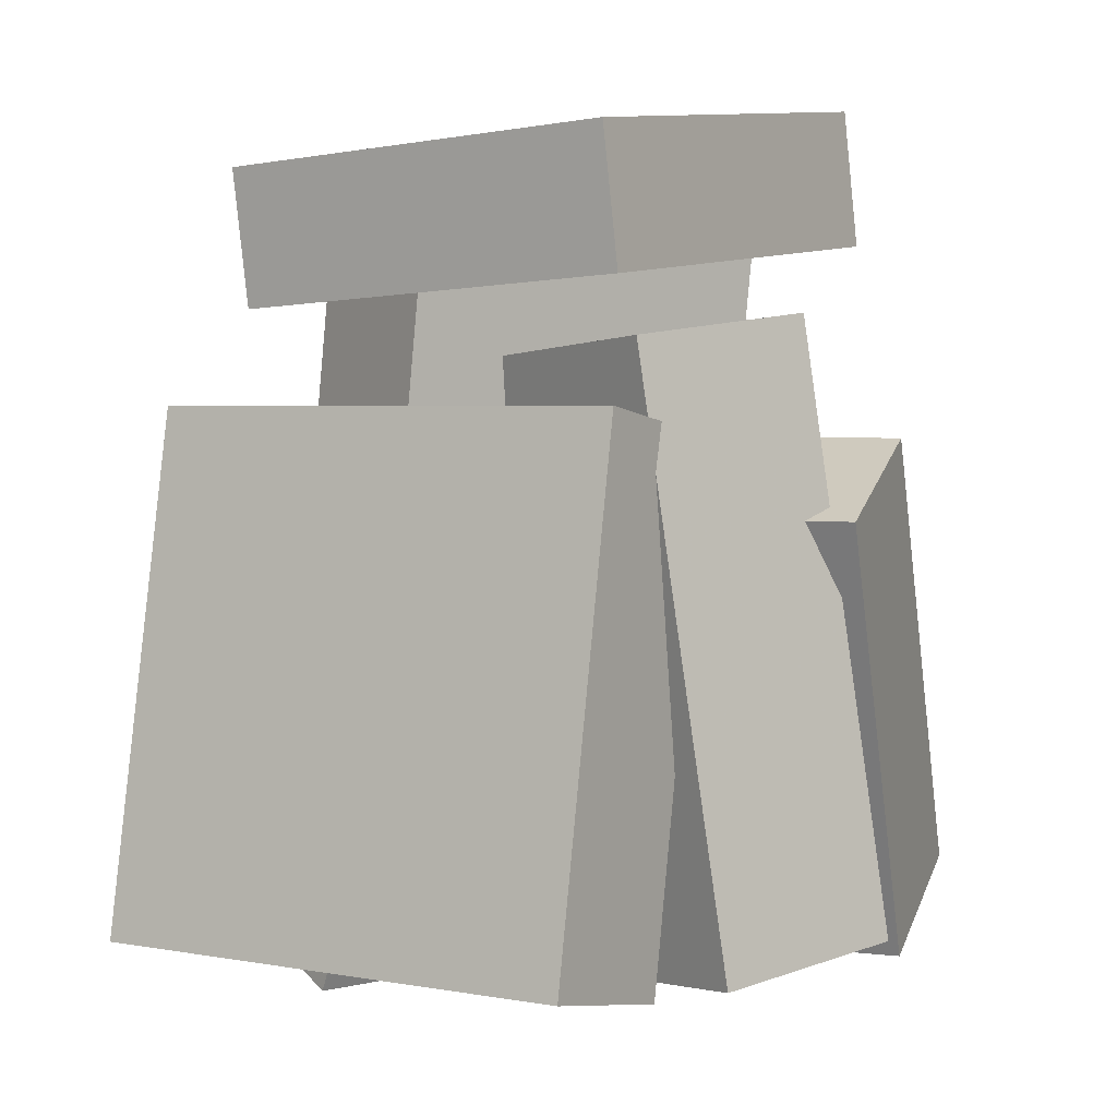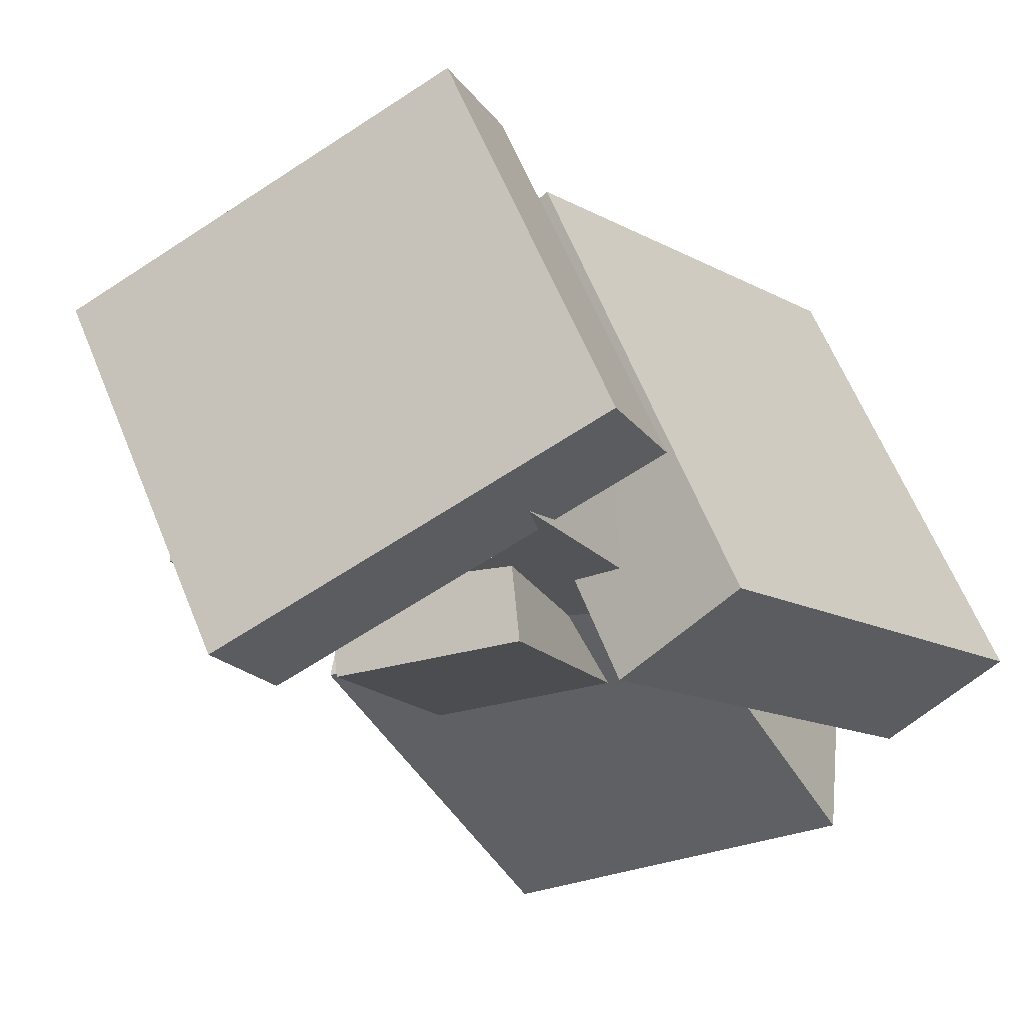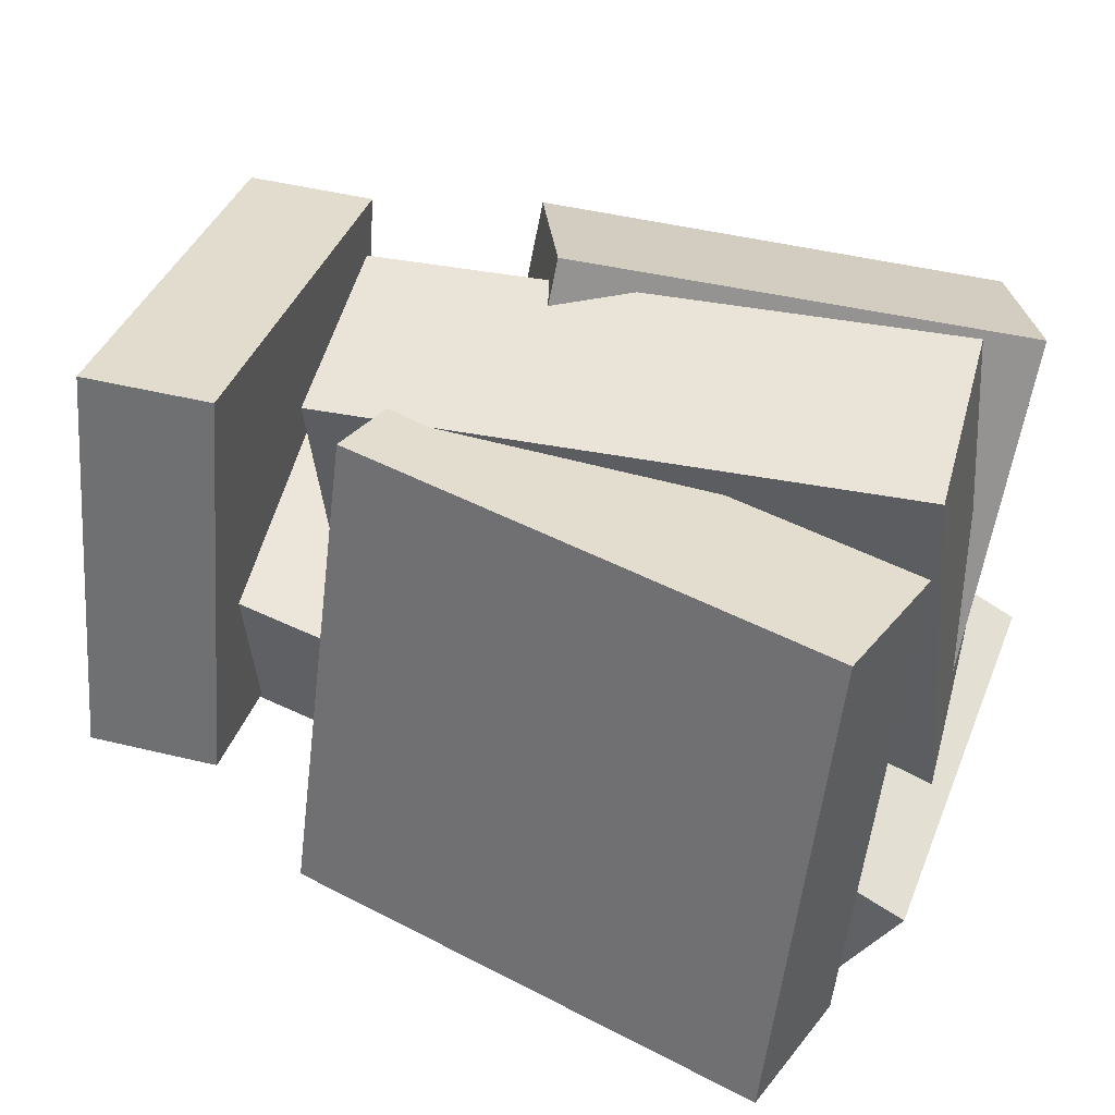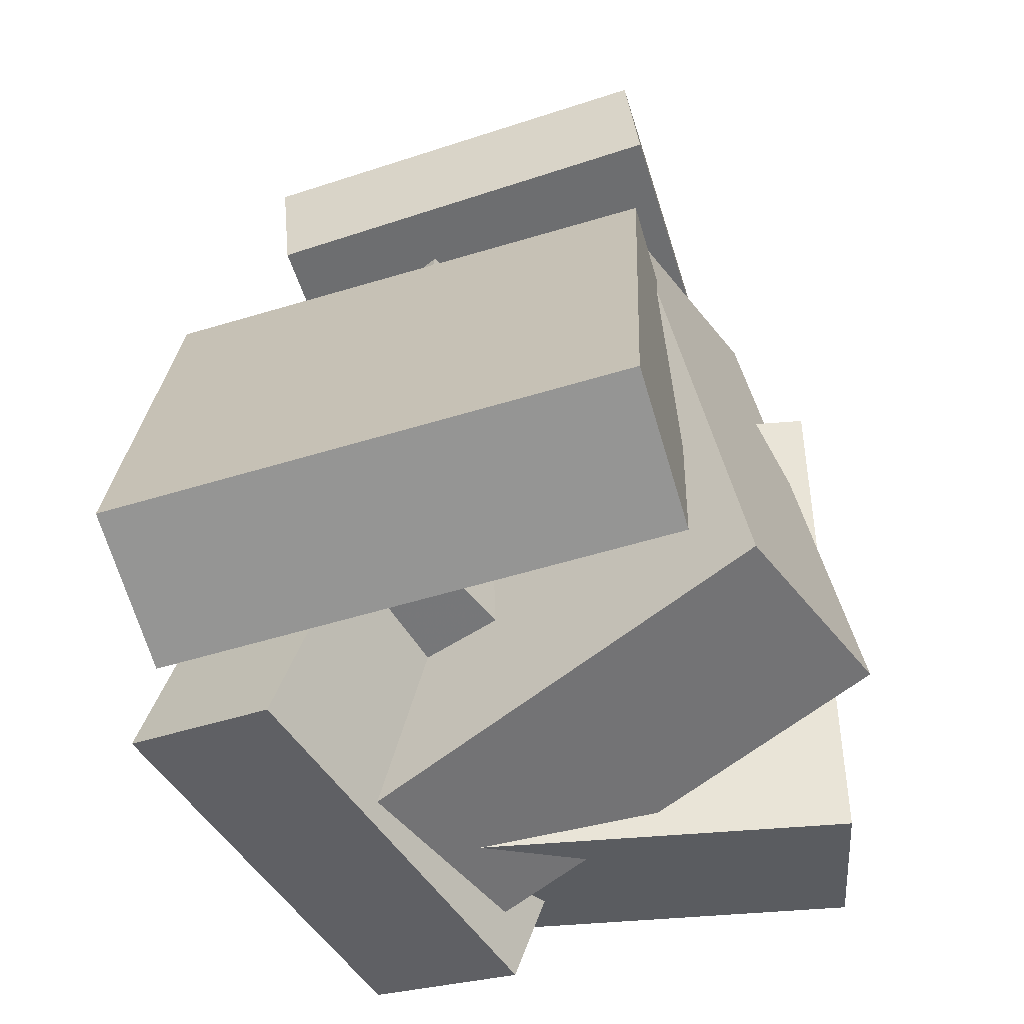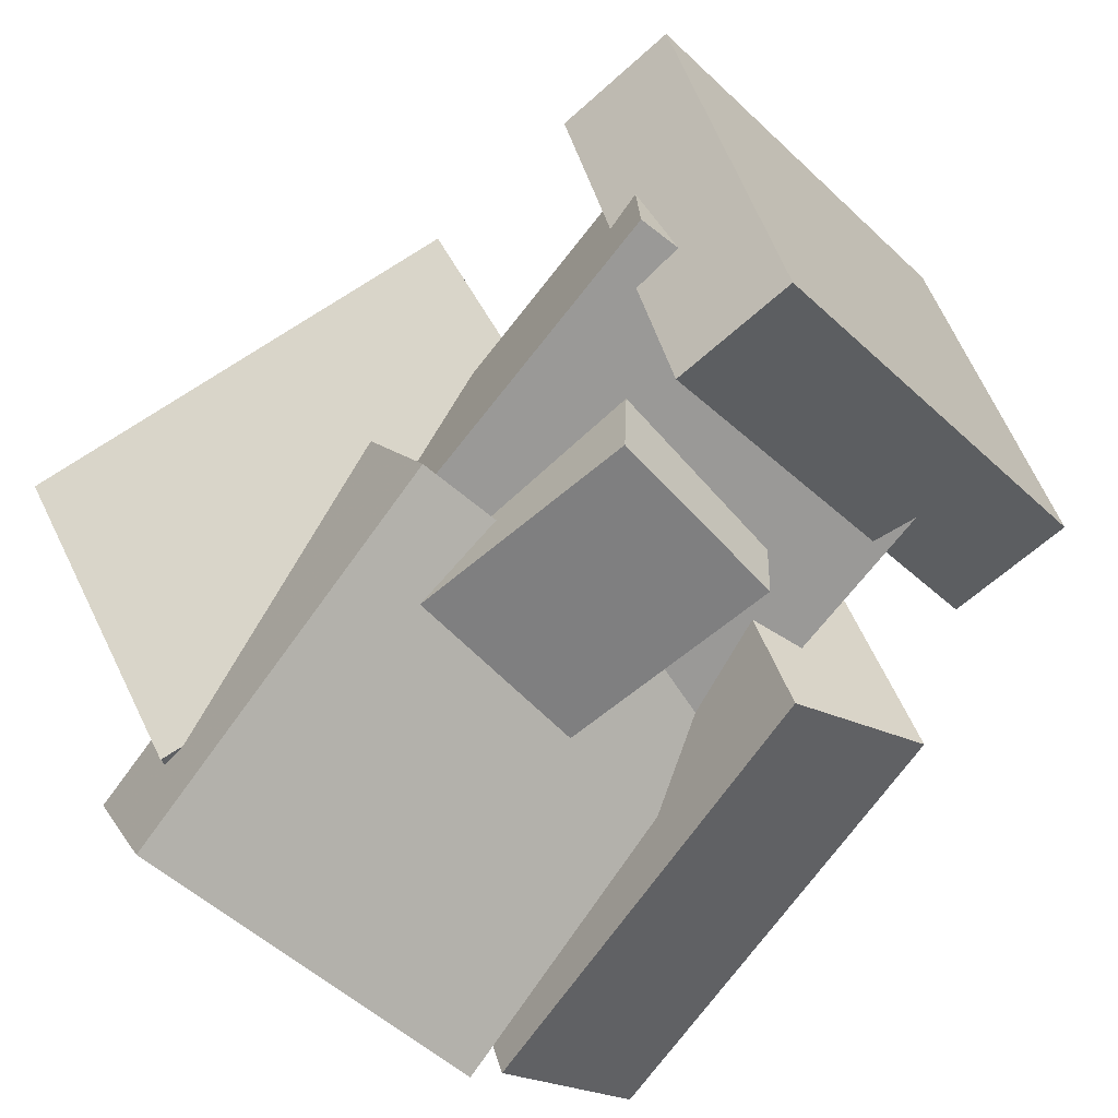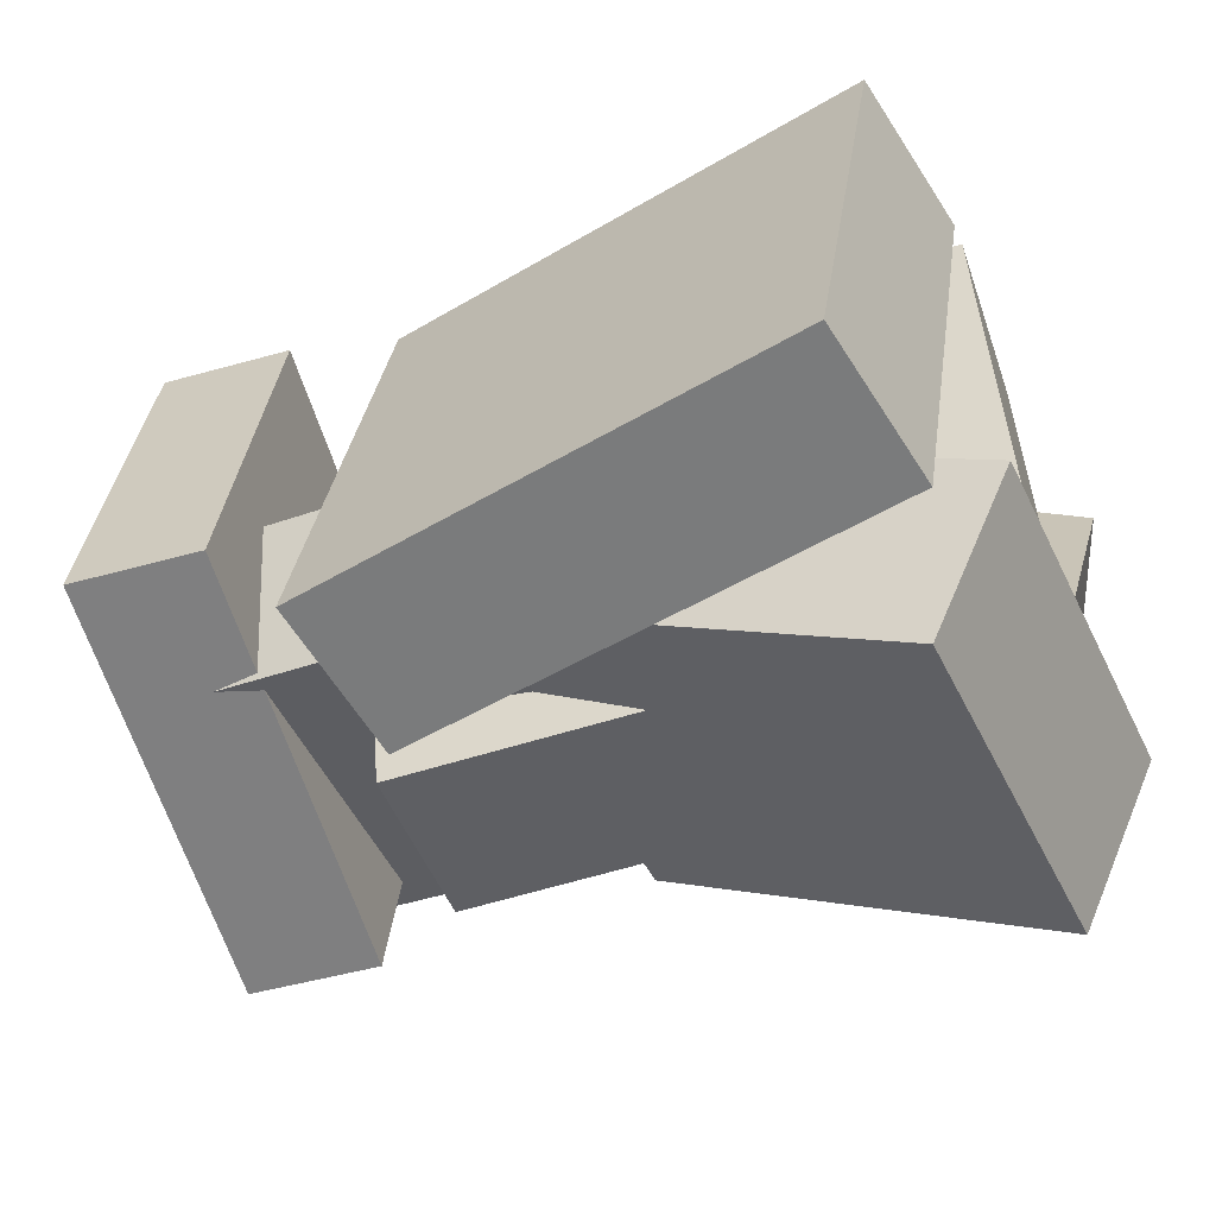
<metadata>
{"format":"obj","ext":"obj","renderer":"f3d","projection":"perspective","resolution":1024,"background":"white","views":[{"elev":5.5,"azim":-33.7,"up":"+Y"},{"elev":-20.7,"azim":-151.4,"up":"+Z"},{"elev":56.4,"azim":-69.5,"up":"+Z"},{"elev":-56.1,"azim":-50.0,"up":"+Y"},{"elev":-66.7,"azim":137.6,"up":"+Z"},{"elev":-37.6,"azim":-66.9,"up":"+Z"}]}
</metadata>
<code>
v -0.3617 0.2666 -0.07297
v -0.1558 0.3076 0.4135
v -0.3773 0.4371 -0.08078
v -0.1713 0.4781 0.4057
v 0.1704 0.3046 -0.3015
v 0.3764 0.3457 0.185
v 0.1548 0.4751 -0.3093
v 0.3608 0.5161 0.1772
f 1.0 7.0 5.0
f 1.0 3.0 7.0
f 1.0 4.0 3.0
f 1.0 2.0 4.0
f 3.0 8.0 7.0
f 3.0 4.0 8.0
f 5.0 7.0 8.0
f 5.0 8.0 6.0
f 1.0 5.0 6.0
f 1.0 6.0 2.0
f 2.0 6.0 8.0
f 2.0 8.0 4.0
v 0.1028 -0.5671 -0.1312
v 0.3883 -0.5639 0.2709
v -0.08704 0.01156 -0.001025
v 0.1985 0.01481 0.401
v 0.285 -0.4781 -0.2612
v 0.5705 -0.4749 0.1408
v 0.09511 0.1006 -0.1311
v 0.3806 0.1038 0.271
f 9.0 15.0 13.0
f 9.0 11.0 15.0
f 9.0 12.0 11.0
f 9.0 10.0 12.0
f 11.0 16.0 15.0
f 11.0 12.0 16.0
f 13.0 15.0 16.0
f 13.0 16.0 14.0
f 9.0 13.0 14.0
f 9.0 14.0 10.0
f 10.0 14.0 16.0
f 10.0 16.0 12.0
v -0.2615 -0.36 -0.1754
v -0.263 -0.3701 0.0481
v -0.2022 0.4195 -0.1399
v -0.2038 0.4094 0.08362
v 0.2307 -0.3975 -0.1736
v 0.2291 -0.4076 0.04992
v 0.29 0.3819 -0.1381
v 0.2884 0.3719 0.08544
f 17.0 23.0 21.0
f 17.0 19.0 23.0
f 17.0 20.0 19.0
f 17.0 18.0 20.0
f 19.0 24.0 23.0
f 19.0 20.0 24.0
f 21.0 23.0 24.0
f 21.0 24.0 22.0
f 17.0 21.0 22.0
f 17.0 22.0 18.0
f 18.0 22.0 24.0
f 18.0 24.0 20.0
v -0.03167 -0.5887 -0.1691
v -0.0004547 -0.5247 0.4177
v -0.1085 0.1746 -0.2482
v -0.07734 0.2385 0.3387
v 0.2258 -0.5644 -0.1854
v 0.257 -0.5005 0.4014
v 0.1489 0.1988 -0.2645
v 0.1801 0.2627 0.3223
f 25.0 31.0 29.0
f 25.0 27.0 31.0
f 25.0 28.0 27.0
f 25.0 26.0 28.0
f 27.0 32.0 31.0
f 27.0 28.0 32.0
f 29.0 31.0 32.0
f 29.0 32.0 30.0
f 25.0 29.0 30.0
f 25.0 30.0 26.0
f 26.0 30.0 32.0
f 26.0 32.0 28.0
v -0.2528 -0.5153 -0.3572
v -0.2335 -0.6079 -0.1357
v -0.2253 0.007424 -0.141
v -0.2059 -0.08525 0.08053
v 0.2601 -0.5225 -0.4051
v 0.2795 -0.6152 -0.1836
v 0.2877 0.0001891 -0.1889
v 0.3071 -0.09248 0.03262
f 33.0 39.0 37.0
f 33.0 35.0 39.0
f 33.0 36.0 35.0
f 33.0 34.0 36.0
f 35.0 40.0 39.0
f 35.0 36.0 40.0
f 37.0 39.0 40.0
f 37.0 40.0 38.0
f 33.0 37.0 38.0
f 33.0 38.0 34.0
f 34.0 38.0 40.0
f 34.0 40.0 36.0
v -0.5214 -0.5078 -0.1505
v -0.2635 -0.4935 0.4547
v -0.4017 0.1463 -0.217
v -0.1438 0.1606 0.3883
v -0.3334 -0.5503 -0.2296
v -0.0756 -0.5359 0.3757
v -0.2137 0.1039 -0.296
v 0.04411 0.1182 0.3092
f 41.0 47.0 45.0
f 41.0 43.0 47.0
f 41.0 44.0 43.0
f 41.0 42.0 44.0
f 43.0 48.0 47.0
f 43.0 44.0 48.0
f 45.0 47.0 48.0
f 45.0 48.0 46.0
f 41.0 45.0 46.0
f 41.0 46.0 42.0
f 42.0 46.0 48.0
f 42.0 48.0 44.0

</code>
